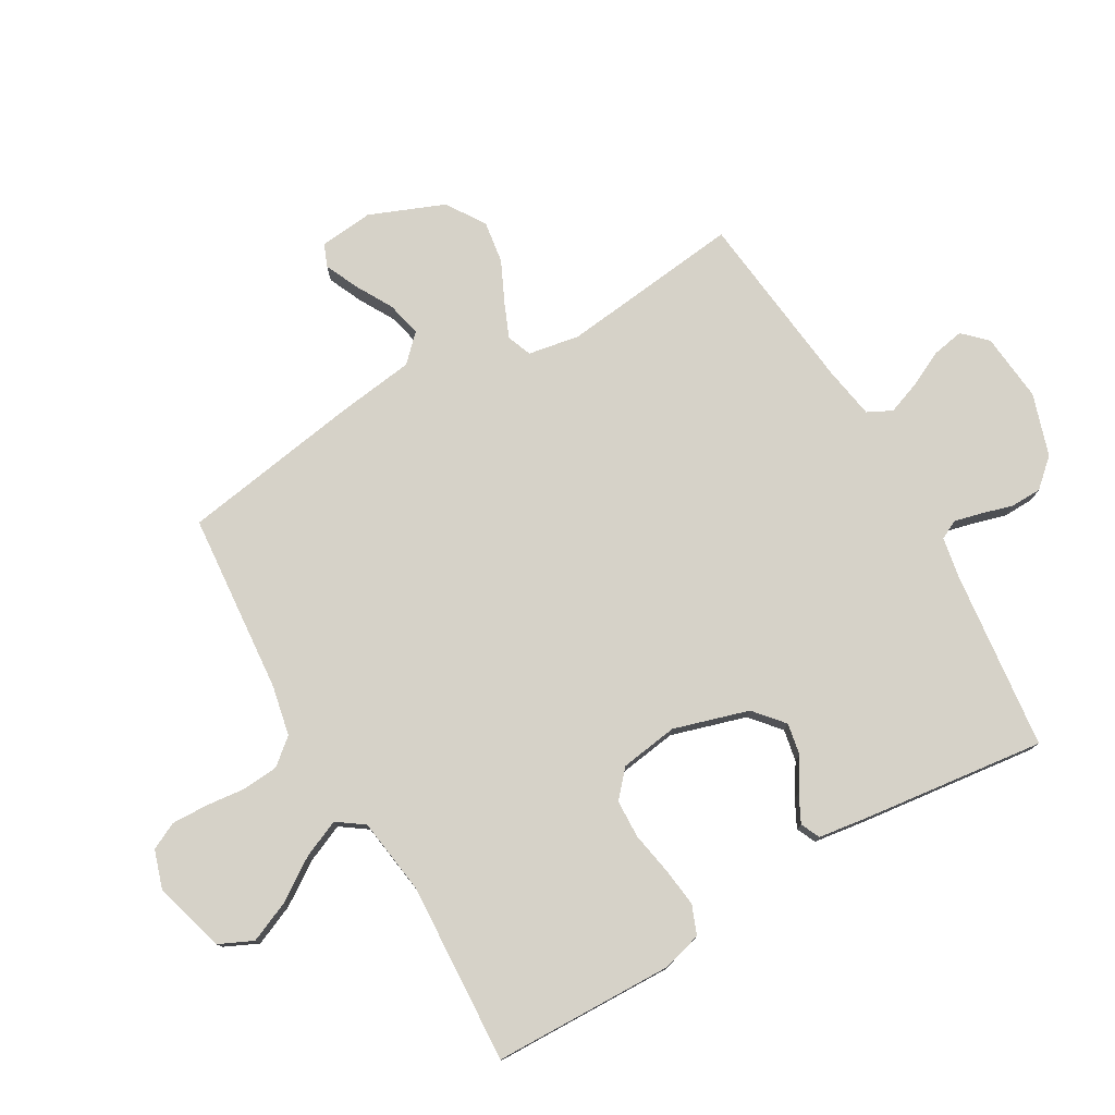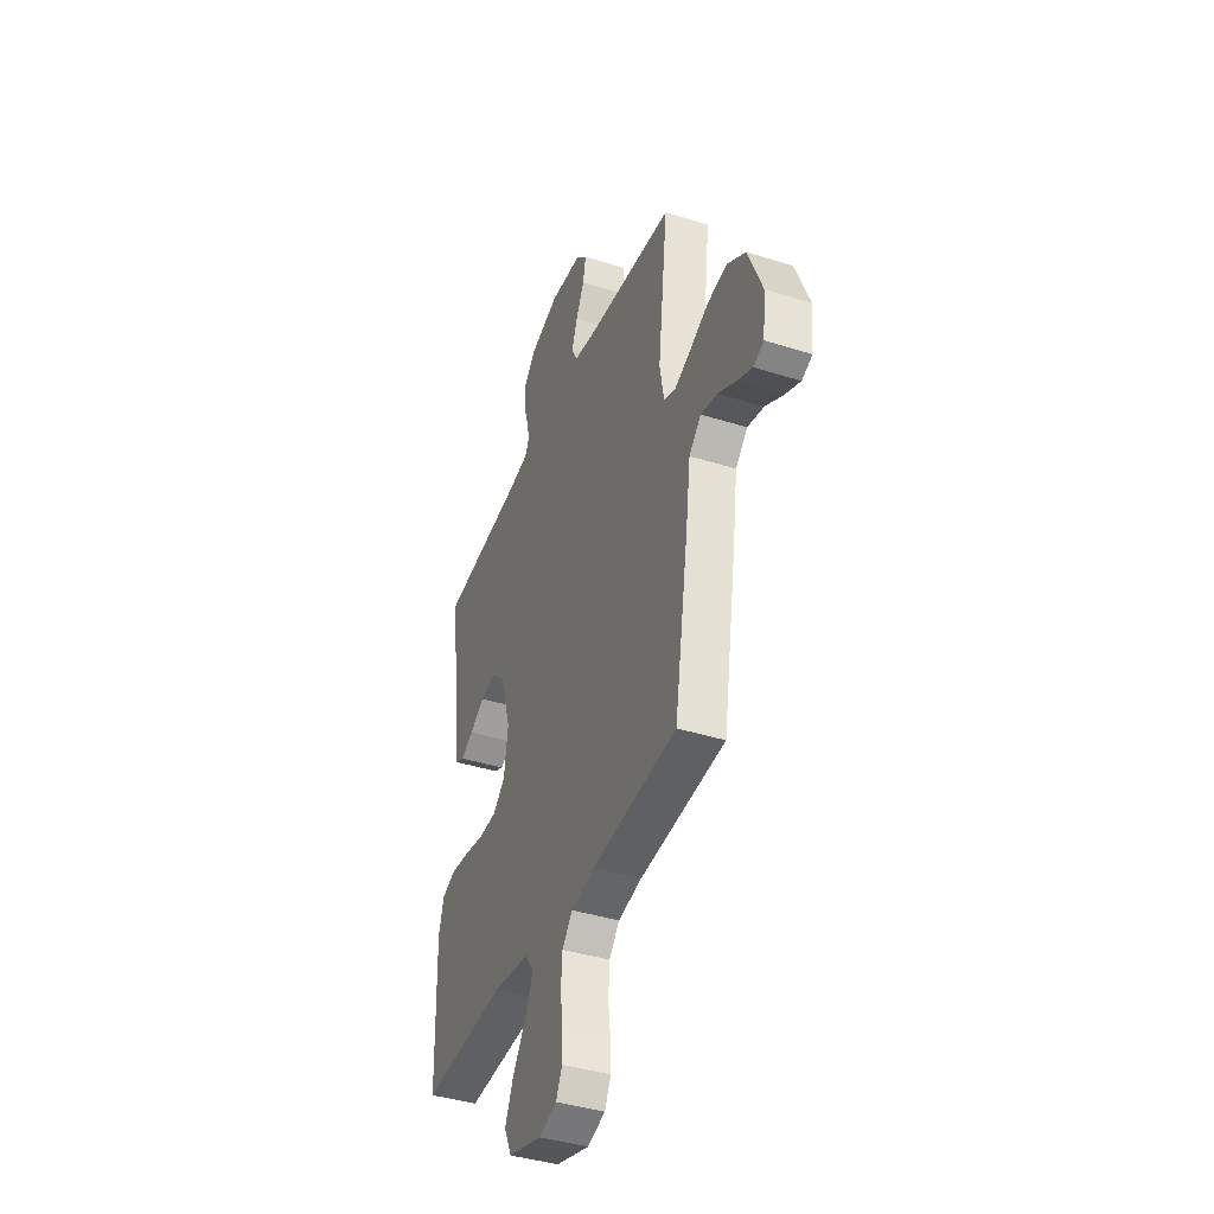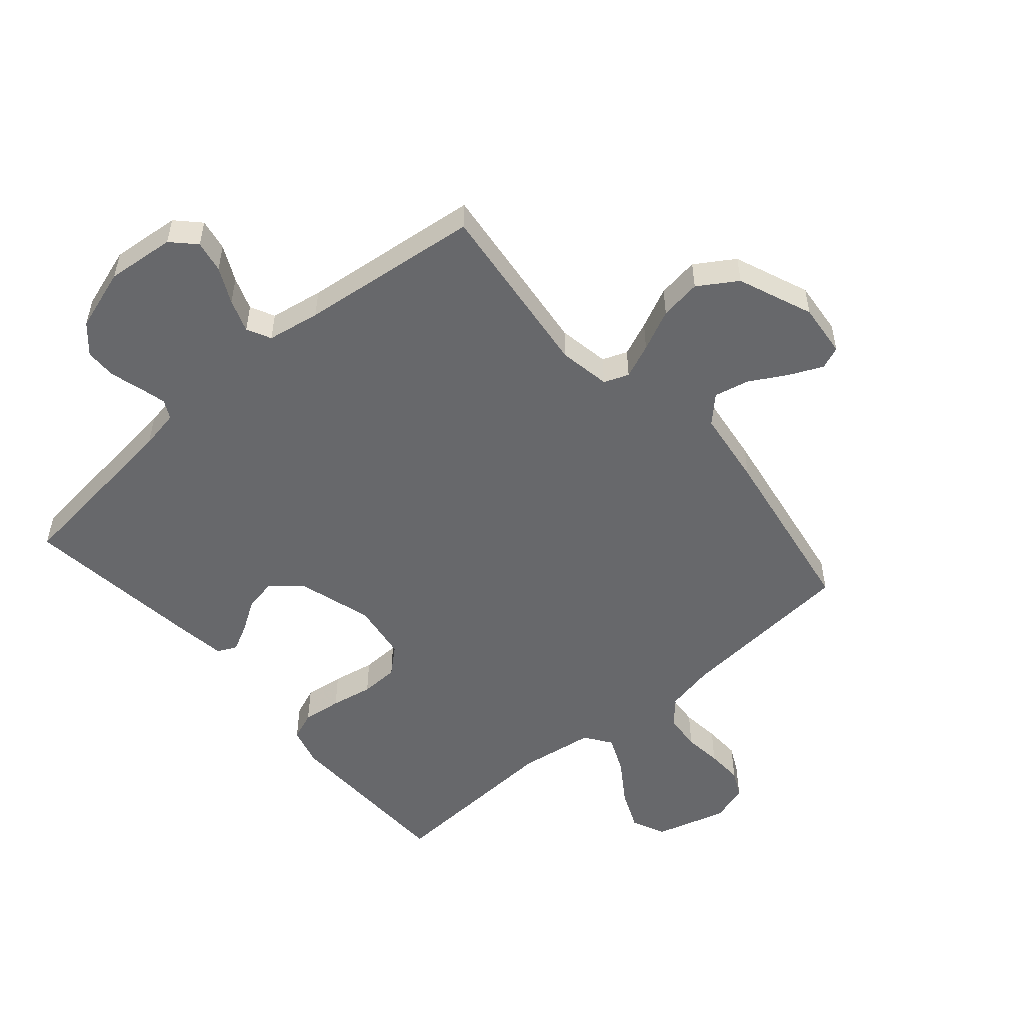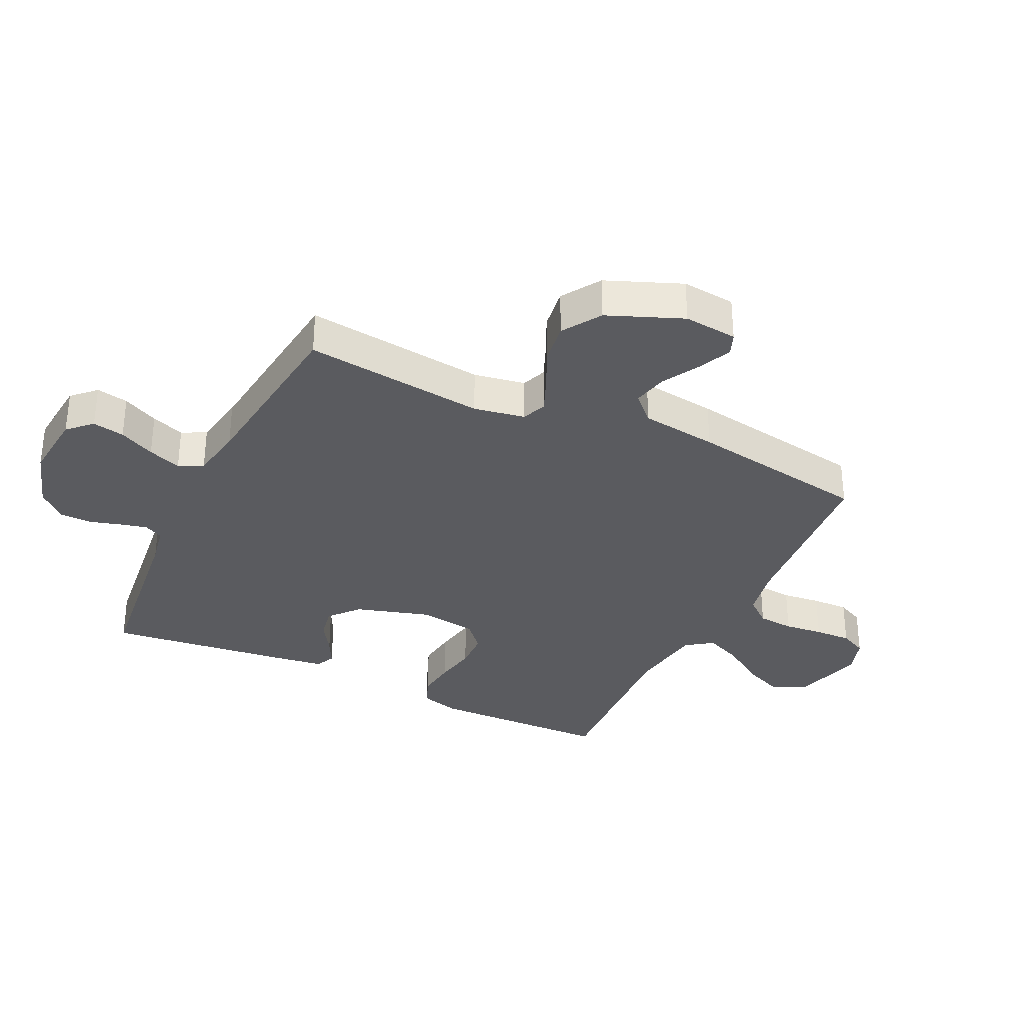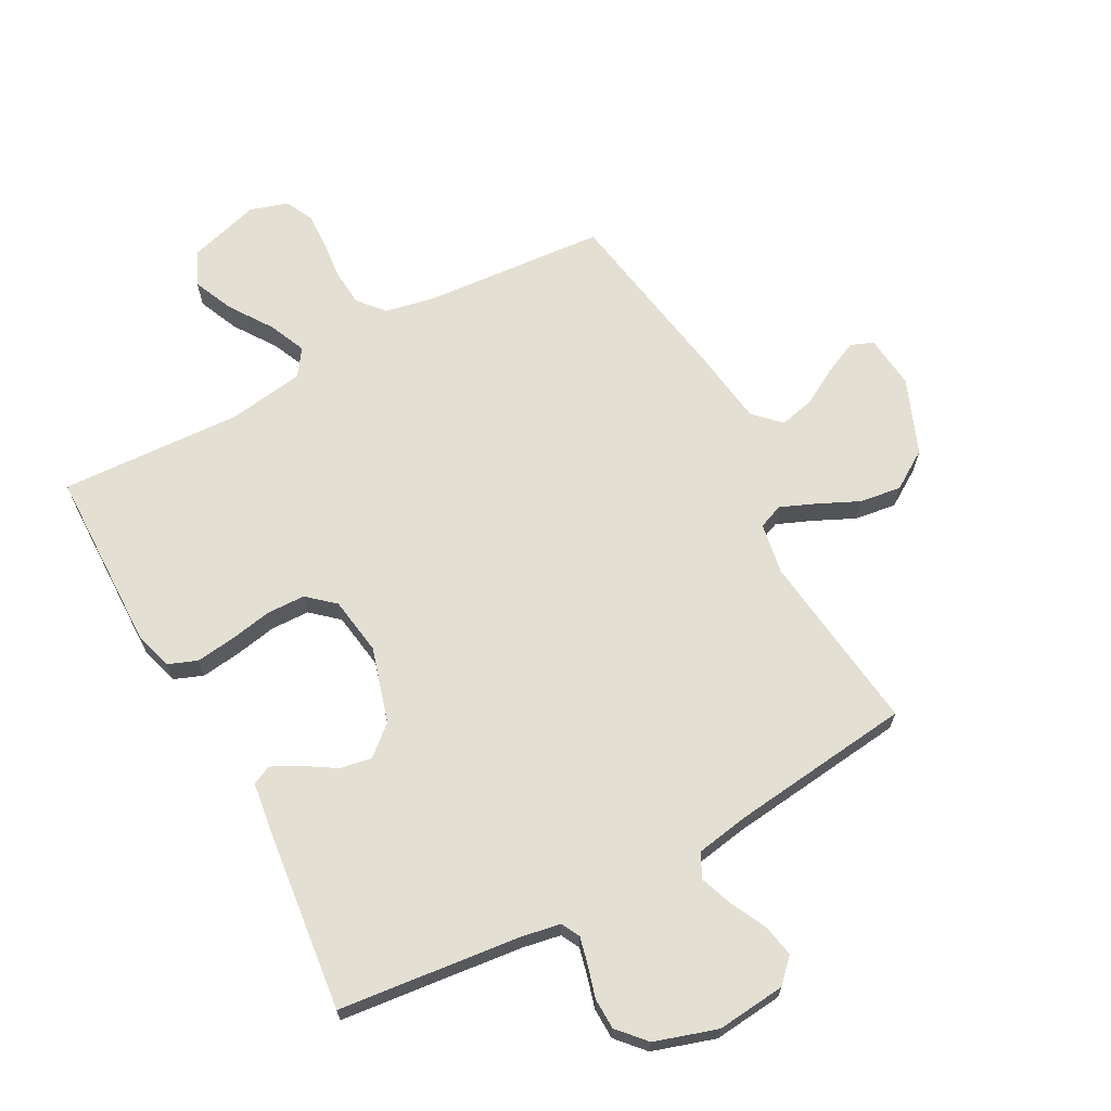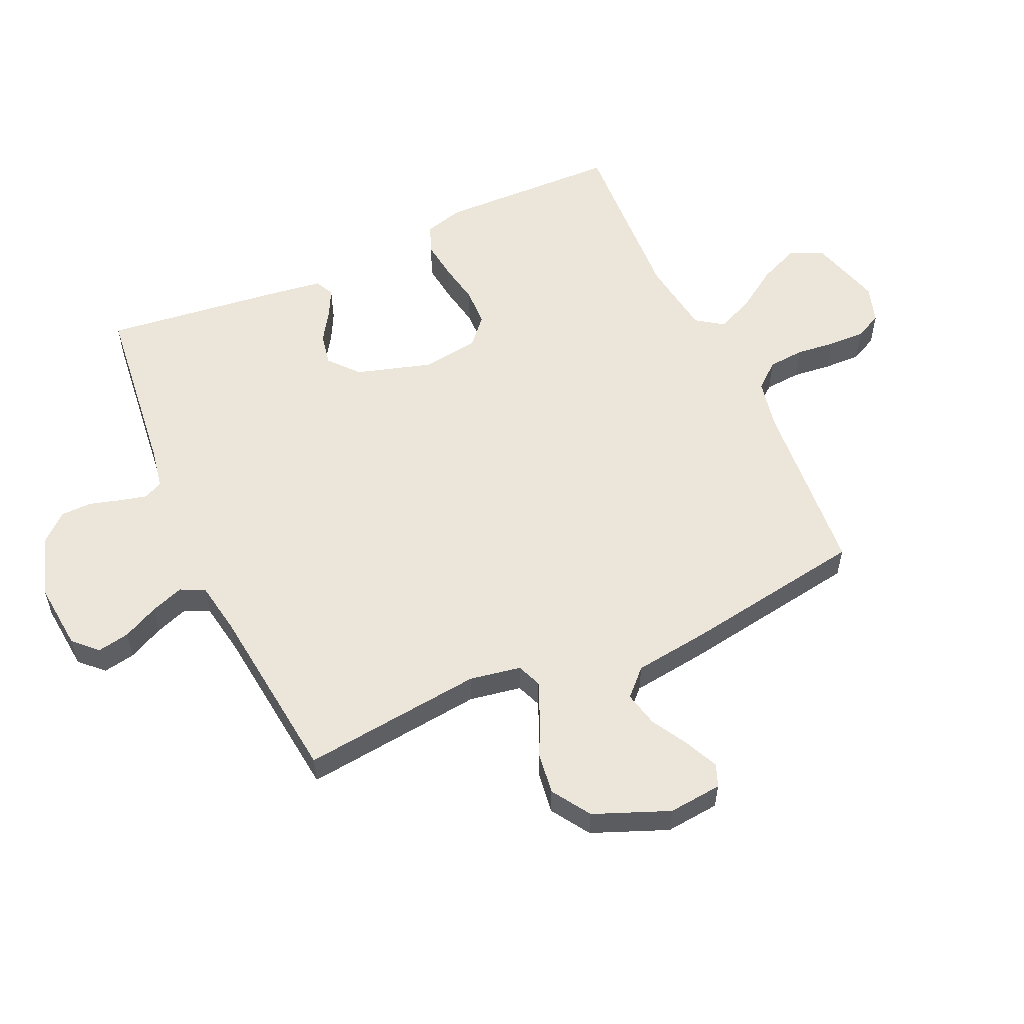
<metadata>
{"format":"obj","ext":"obj","renderer":"f3d","projection":"perspective","resolution":1024,"background":"white","views":[{"elev":77.5,"azim":-120.0,"up":"+Y"},{"elev":-40.3,"azim":68.8,"up":"+Z"},{"elev":-52.5,"azim":40.7,"up":"+Y"},{"elev":-33.1,"azim":64.4,"up":"+Y"},{"elev":66.9,"azim":-28.6,"up":"+Y"},{"elev":55.9,"azim":65.6,"up":"+Y"}]}
</metadata>
<code>
v -0.5 0.07 0.5
v -0.2 0.07 0.534
v -0.135 0.07 0.546
v -0.119 0.07 0.577
v -0.13 0.07 0.622
v -0.145 0.07 0.674
v -0.144 0.07 0.726
v -0.103 0.07 0.772
v 0 0.07 0.805
v 0.114 0.07 0.794
v 0.151 0.07 0.756
v 0.141 0.07 0.703
v 0.112 0.07 0.644
v 0.092 0.07 0.589
v 0.112 0.07 0.549
v 0.2 0.07 0.534
v 0.5 0.07 0.5
v 0.465 0.07 0.2
v 0.48 0.07 0.115
v 0.521 0.07 0.099
v 0.578 0.07 0.123
v 0.646 0.07 0.155
v 0.715 0.07 0.165
v 0.779 0.07 0.124
v 0.829 0.07 0
v 0.82 0.07 -0.089
v 0.783 0.07 -0.104
v 0.728 0.07 -0.079
v 0.666 0.07 -0.044
v 0.608 0.07 -0.031
v 0.566 0.07 -0.073
v 0.549 0.07 -0.2
v 0.5 0.07 -0.5
v 0.2 0.07 -0.525
v 0.117 0.07 -0.542
v 0.081 0.07 -0.585
v 0.076 0.07 -0.645
v 0.083 0.07 -0.709
v 0.085 0.07 -0.77
v 0.063 0.07 -0.815
v 0 0.07 -0.835
v -0.119 0.07 -0.801
v -0.145 0.07 -0.745
v -0.116 0.07 -0.678
v -0.069 0.07 -0.608
v -0.042 0.07 -0.546
v -0.073 0.07 -0.502
v -0.2 0.07 -0.484
v -0.5 0.07 -0.5
v -0.507 0.07 -0.2
v -0.489 0.07 -0.135
v -0.441 0.07 -0.116
v -0.376 0.07 -0.124
v -0.306 0.07 -0.137
v -0.242 0.07 -0.135
v -0.198 0.07 -0.096
v -0.184 0.07 0
v -0.221 0.07 0.124
v -0.27 0.07 0.166
v -0.323 0.07 0.156
v -0.375 0.07 0.123
v -0.42 0.07 0.1
v -0.452 0.07 0.115
v -0.464 0.07 0.2
v -0.5 0 0.5
v -0.2 0 0.534
v -0.135 0 0.546
v -0.119 0 0.577
v -0.13 0 0.622
v -0.145 0 0.674
v -0.144 0 0.726
v -0.103 0 0.772
v 0 0 0.805
v 0.114 0 0.794
v 0.151 0 0.756
v 0.141 0 0.703
v 0.112 0 0.644
v 0.092 0 0.589
v 0.112 0 0.549
v 0.2 0 0.534
v 0.5 0 0.5
v 0.465 0 0.2
v 0.48 0 0.115
v 0.521 0 0.099
v 0.578 0 0.123
v 0.646 0 0.155
v 0.715 0 0.165
v 0.779 0 0.124
v 0.829 0 0
v 0.82 0 -0.089
v 0.783 0 -0.104
v 0.728 0 -0.079
v 0.666 0 -0.044
v 0.608 0 -0.031
v 0.566 0 -0.073
v 0.549 0 -0.2
v 0.5 0 -0.5
v 0.2 0 -0.525
v 0.117 0 -0.542
v 0.081 0 -0.585
v 0.076 0 -0.645
v 0.083 0 -0.709
v 0.085 0 -0.77
v 0.063 0 -0.815
v 0 0 -0.835
v -0.119 0 -0.801
v -0.145 0 -0.745
v -0.116 0 -0.678
v -0.069 0 -0.608
v -0.042 0 -0.546
v -0.073 0 -0.502
v -0.2 0 -0.484
v -0.5 0 -0.5
v -0.507 0 -0.2
v -0.489 0 -0.135
v -0.441 0 -0.116
v -0.376 0 -0.124
v -0.306 0 -0.137
v -0.242 0 -0.135
v -0.198 0 -0.096
v -0.184 0 0
v -0.221 0 0.124
v -0.27 0 0.166
v -0.323 0 0.156
v -0.375 0 0.123
v -0.42 0 0.1
v -0.452 0 0.115
v -0.464 0 0.2
f 64 1 2
f 63 64 2
f 62 63 2
f 61 62 2
f 60 61 2
f 59 60 2 3
f 58 59 3 4
f 57 58 4
f 52 53 54
f 51 52 54
f 50 51 54
f 49 50 54
f 48 49 54
f 47 48 54 55
f 46 47 55 56
f 43 44 45
f 42 43 45
f 41 42 45
f 40 41 45
f 39 40 45
f 38 39 45
f 37 38 45
f 36 37 45 46
f 46 56 57
f 36 46 57
f 35 36 57
f 31 32 33 34
f 27 28 29
f 26 27 29
f 25 26 29
f 24 25 29
f 23 24 29
f 22 23 29
f 21 22 29
f 20 21 29 30
f 19 20 30 31
f 16 17 18
f 15 16 18 19
f 11 12 13
f 10 11 13
f 9 10 13
f 8 9 13
f 7 8 13
f 6 7 13
f 5 6 13
f 4 5 13 14
f 35 57 4
f 34 35 4
f 31 34 4
f 19 31 4
f 15 19 4
f 4 14 15
f 66 65 128
f 66 128 127
f 66 127 126
f 66 126 125
f 66 125 124
f 67 66 124 123
f 68 67 123 122
f 68 122 121
f 118 117 116
f 118 116 115
f 118 115 114
f 118 114 113
f 118 113 112
f 119 118 112 111
f 120 119 111 110
f 109 108 107
f 109 107 106
f 109 106 105
f 109 105 104
f 109 104 103
f 109 103 102
f 109 102 101
f 110 109 101 100
f 121 120 110
f 121 110 100
f 121 100 99
f 98 97 96 95
f 93 92 91
f 93 91 90
f 93 90 89
f 93 89 88
f 93 88 87
f 93 87 86
f 93 86 85
f 94 93 85 84
f 95 94 84 83
f 82 81 80
f 83 82 80 79
f 77 76 75
f 77 75 74
f 77 74 73
f 77 73 72
f 77 72 71
f 77 71 70
f 77 70 69
f 78 77 69 68
f 68 121 99
f 68 99 98
f 68 98 95
f 68 95 83
f 68 83 79
f 79 78 68
f 1 65 66 2
f 2 66 67 3
f 3 67 68 4
f 4 68 69 5
f 5 69 70 6
f 6 70 71 7
f 7 71 72 8
f 8 72 73 9
f 9 73 74 10
f 10 74 75 11
f 11 75 76 12
f 12 76 77 13
f 13 77 78 14
f 14 78 79 15
f 15 79 80 16
f 16 80 81 17
f 17 81 82 18
f 18 82 83 19
f 19 83 84 20
f 20 84 85 21
f 21 85 86 22
f 22 86 87 23
f 23 87 88 24
f 24 88 89 25
f 25 89 90 26
f 26 90 91 27
f 27 91 92 28
f 28 92 93 29
f 29 93 94 30
f 30 94 95 31
f 31 95 96 32
f 32 96 97 33
f 33 97 98 34
f 34 98 99 35
f 35 99 100 36
f 36 100 101 37
f 37 101 102 38
f 38 102 103 39
f 39 103 104 40
f 40 104 105 41
f 41 105 106 42
f 42 106 107 43
f 43 107 108 44
f 44 108 109 45
f 45 109 110 46
f 46 110 111 47
f 47 111 112 48
f 48 112 113 49
f 49 113 114 50
f 50 114 115 51
f 51 115 116 52
f 52 116 117 53
f 53 117 118 54
f 54 118 119 55
f 55 119 120 56
f 56 120 121 57
f 57 121 122 58
f 58 122 123 59
f 59 123 124 60
f 60 124 125 61
f 61 125 126 62
f 62 126 127 63
f 63 127 128 64
f 64 128 65 1

</code>
